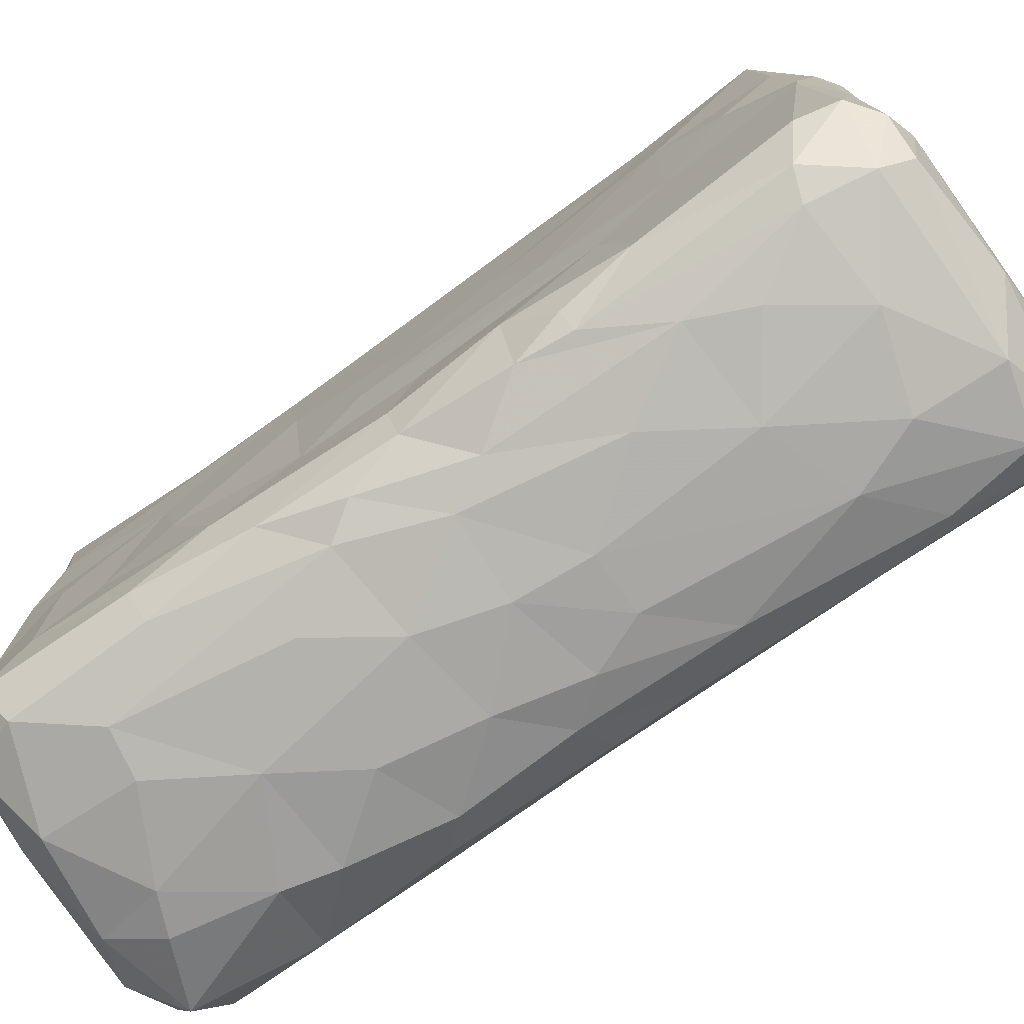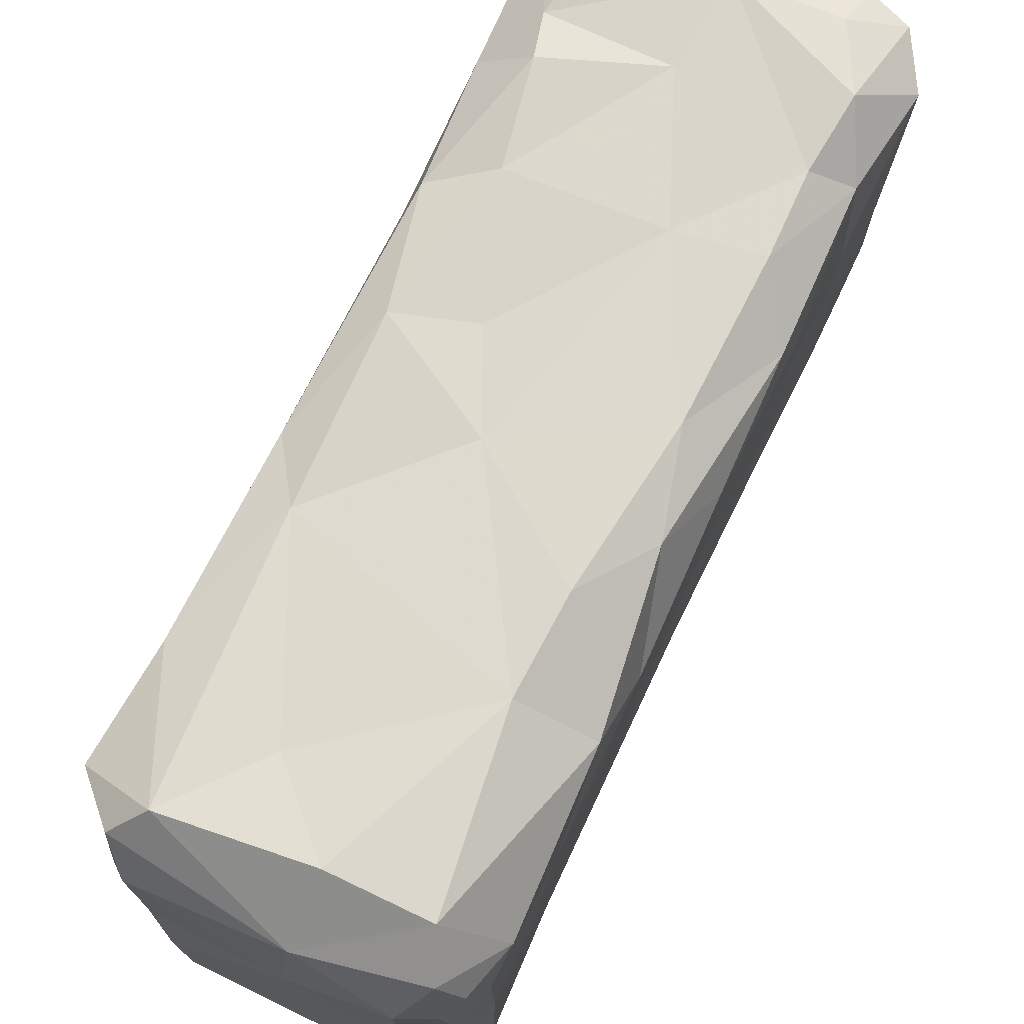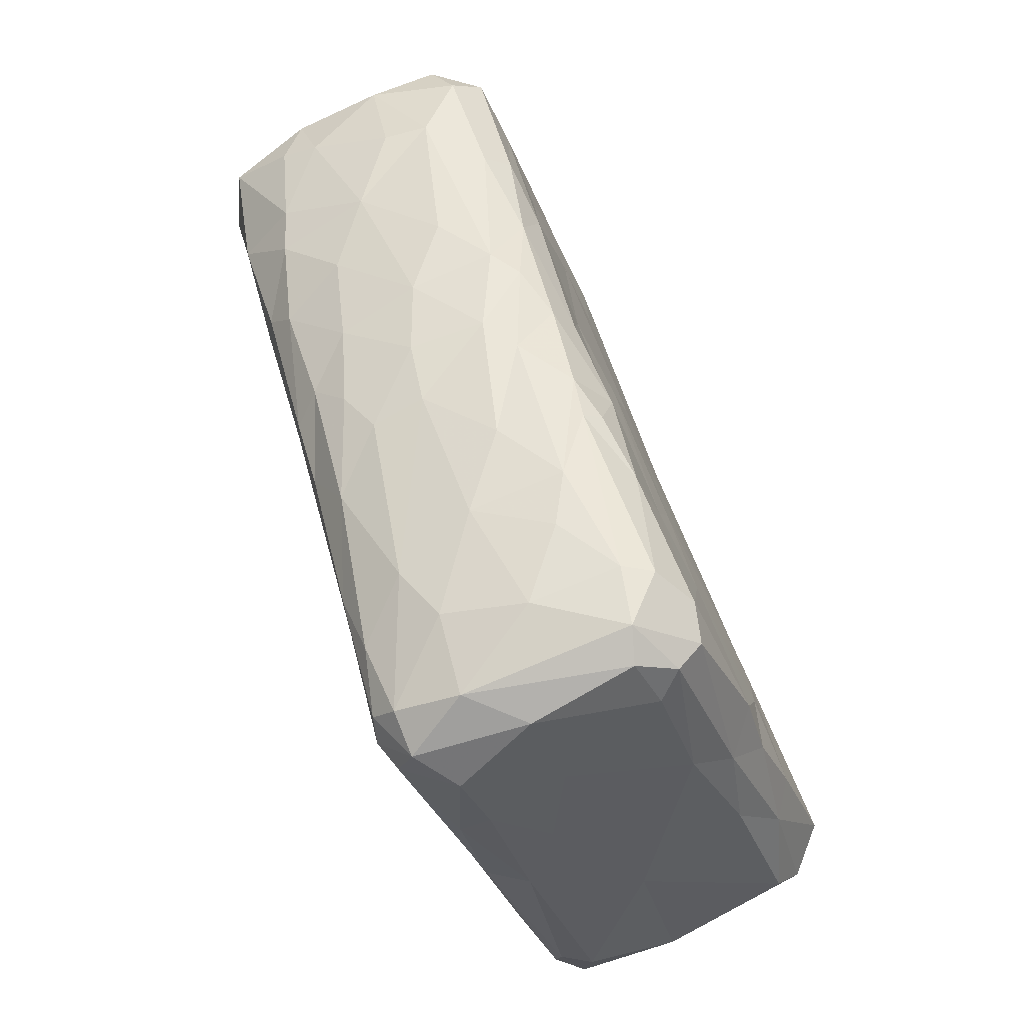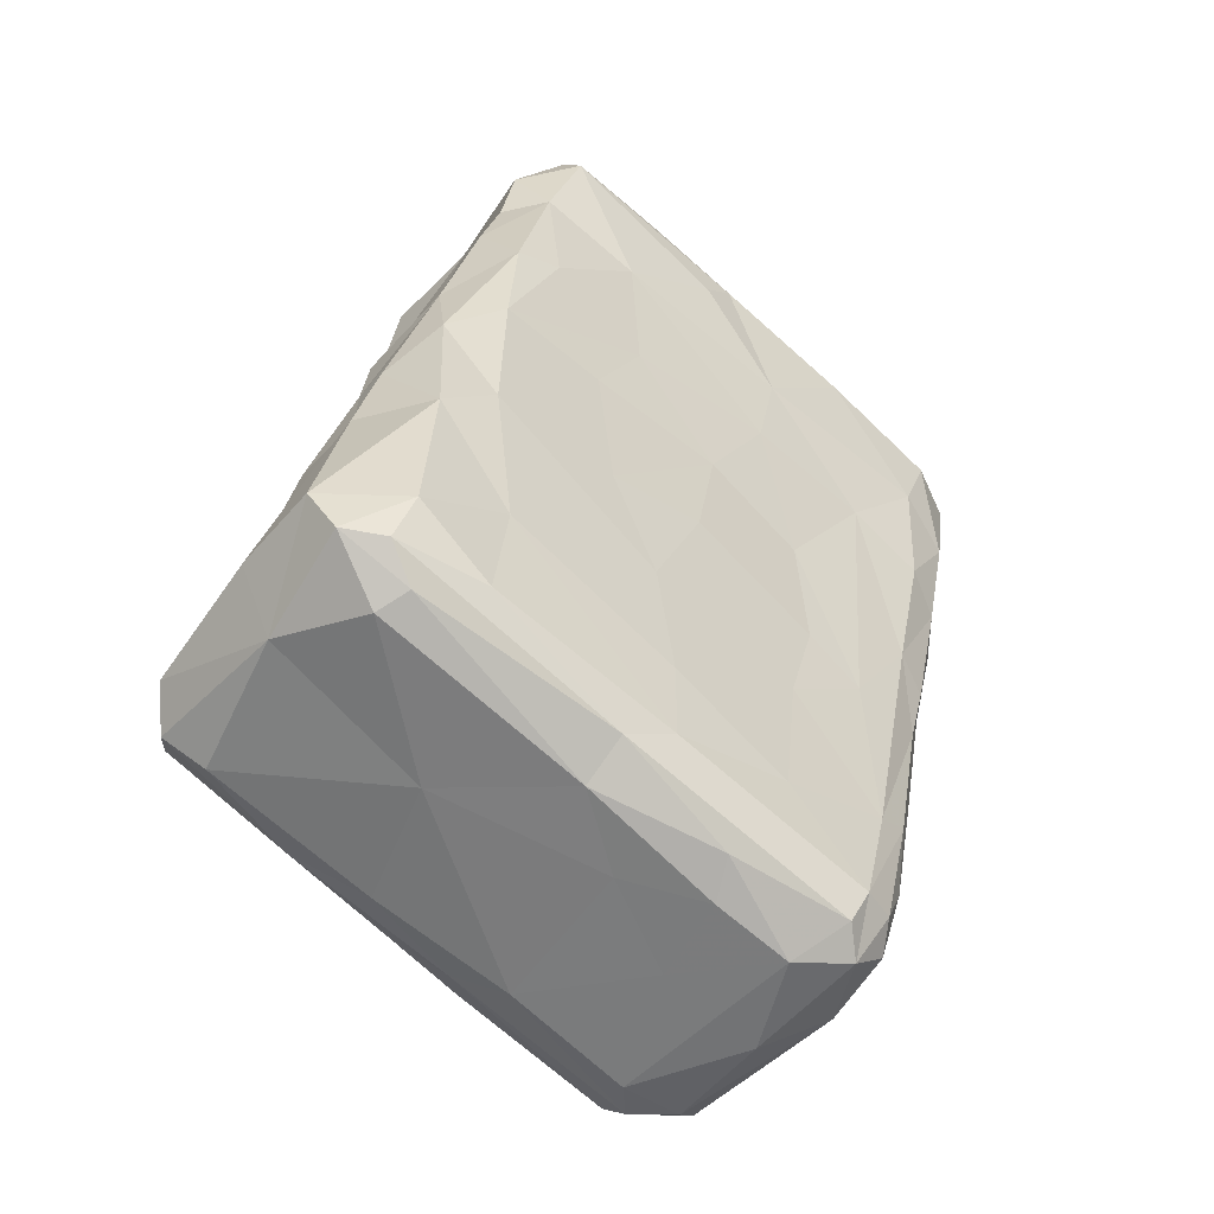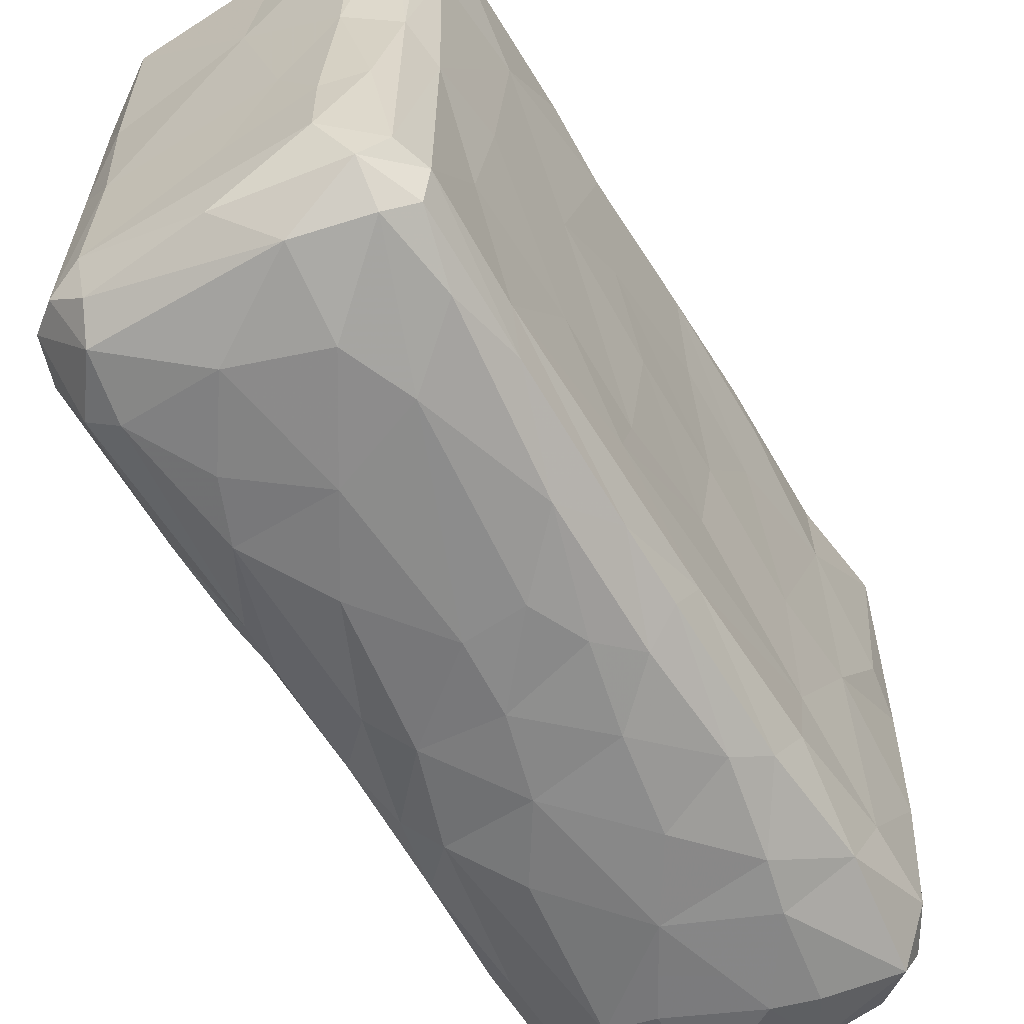
<metadata>
{"format":"obj","ext":"obj","renderer":"f3d","projection":"perspective","resolution":1024,"background":"white","views":[{"elev":-77.1,"azim":-71.2,"up":"+Z"},{"elev":73.8,"azim":9.2,"up":"+Z"},{"elev":-33.9,"azim":-160.4,"up":"+Y"},{"elev":-72.8,"azim":49.3,"up":"+Y"},{"elev":-61.6,"azim":15.0,"up":"+Z"}]}
</metadata>
<code>
v 0.02308 0.0608 -0.05728
v -0.02345 -0.05975 -0.05722
v -0.03516 -0.009819 -0.04263
v 0.0186 -0.04032 -0.02382
v 0.002277 -0.07419 -0.05371
v 0.0378 0.02723 -0.02867
v 0.003534 0.08365 -0.004209
v -0.005257 0.05153 0.05567
v 0.009376 -0.07464 -0.005738
v 0.01469 0.05376 0.0545
v -0.0009282 3.855e-05 -0.05916
v 0.04368 0.04117 -0.003727
v -0.005472 0.02964 -0.05835
v -0.01571 0.02106 -0.05634
v 0.01562 0.02544 -0.05878
v -0.02105 -0.002439 -0.05598
v -0.04134 -0.03166 0.02606
v -0.04181 -0.07198 0.04348
v -0.01934 0.01021 0.05523
v -0.02062 0.03092 -0.05103
v 0.03602 0.01418 0.0514
v 0.04854 0.05336 0.01612
v 0.03055 -0.002722 0.02817
v -0.007036 0.03416 0.05493
v 0.02394 -0.02667 0.0192
v 0.01732 0.07972 -0.0133
v -0.0285 -0.04476 -0.0572
v -0.02127 0.03826 -0.04328
v 0.0307 0.06182 -0.05612
v -0.049 -0.05684 -0.04328
v -0.02247 -0.05342 0.05642
v -0.007512 0.07822 0.04669
v 0.01412 -0.0483 -0.05109
v 0.02148 -0.01998 -0.0508
v 0.003816 0.08467 0.0442
v -0.01035 -0.07401 -0.05492
v -0.03915 -0.05409 -0.05458
v -0.04344 -0.03808 -0.0183
v 0.02357 -8.445e-05 0.05799
v -0.003206 -0.08339 0.001327
v -0.01409 -0.06835 0.05902
v -0.04935 -0.05989 0.02206
v 0.002787 -0.0806 0.05319
v -0.02646 0.007797 -0.05082
v -0.004829 -0.08321 -0.04002
v 0.00814 -0.06062 -0.05378
v 0.04965 0.06452 0.02938
v 0.02085 0.06891 0.05499
v -0.03284 -0.01987 -0.05365
v -0.04912 -0.058 0.04854
v 0.004766 0.08403 0.01581
v -0.01015 0.07413 0.02191
v 0.03047 -0.006117 0.04819
v -0.04934 -0.06421 -0.04146
v 0.01122 0.07382 -0.05531
v -0.01694 0.05117 -0.04835
v 0.0007928 -0.08071 -0.04869
v 0.02031 -0.002477 -0.05557
v -0.005054 0.05947 0.05392
v 0.02842 -0.004163 -0.0444
v -0.01459 0.05936 -0.02668
v -0.04921 -0.06231 0.002927
v 0.03795 0.01849 0.04379
v -0.02886 0.00869 0.003602
v -0.04444 -0.05454 -0.05162
v -0.02978 0.004123 -0.02904
v -0.008725 0.07812 -0.02845
v -0.03928 -0.02617 -0.02743
v 0.01333 -0.02884 -0.05598
v 0.01295 -0.00762 -0.05777
v -0.01818 0.03158 0.05135
v 0.04049 0.04239 -0.05021
v -0.01257 0.06923 -0.03798
v 0.02948 -0.0003315 -0.01815
v 0.01019 0.08269 0.02291
v -0.003569 -0.01269 -0.05922
v -0.02104 0.01667 -0.05435
v -0.02104 0.03156 0.0403
v -0.01842 0.04783 -0.01801
v -0.02055 -0.07778 -0.04786
v -0.00596 0.07254 -0.05353
v 0.0392 0.07327 -0.02408
v 0.001889 -0.07304 0.05888
v 0.01185 -0.07225 0.04621
v 0.005322 -0.07995 -0.04375
v -0.03333 -0.007455 0.04057
v -0.01228 -0.08089 -0.01189
v -0.02988 -0.03373 -0.05678
v 0.007626 -0.07277 -0.05039
v 0.009395 -0.0765 0.03008
v 0.04952 0.06014 -0.01672
v -0.04737 -0.05 0.006858
v 0.03794 0.06441 0.05584
v 0.01379 -0.06134 -0.001952
v 0.002076 -0.08217 -0.02186
v -0.005028 -0.08306 -0.02555
v 0.04304 0.04079 0.05103
v -0.04208 -0.07146 0.01131
v -0.001851 0.08334 -0.01224
v -0.00981 0.0769 -0.04691
v -0.034 -0.007975 0.01245
v 0.02859 0.07153 -0.05337
v 0.038 0.02436 -0.004554
v 0.01771 0.02853 0.05529
v 0.02364 -0.0215 -0.02492
v 0.04738 0.06682 0.05153
v 0.01532 -0.05864 0.03238
v -0.007465 -0.05927 -0.05811
v 0.0413 0.07104 0.052
v 0.02579 -0.01883 0.001714
v -0.0008962 0.01476 -0.05912
v -0.0119 0.06979 -0.00757
v -0.02345 0.02515 -0.0257
v 0.004137 0.08247 0.05129
v 0.05015 0.05717 0.04973
v -0.04207 -0.03582 0.04147
v 0.03675 0.07549 -0.0004658
v 0.01807 0.08053 0.04476
v -0.01381 0.05325 0.04745
v -0.001797 0.08359 -0.0431
v 0.01395 0.07874 -0.04909
v 0.006779 -0.08044 0.04637
v -0.02061 -0.07878 0.01837
v 0.03577 0.01506 0.02304
v -0.03945 -0.0708 -0.04911
v -0.04662 -0.06687 0.02489
v -0.02732 0.01475 -0.01309
v -0.04101 -0.0724 -0.03863
v 0.02529 -0.006633 -0.05134
v 0.01913 -0.04427 0.05049
v 0.0357 0.03991 0.0567
v 0.006262 -0.01583 -0.05853
v 0.01375 0.008139 -0.0583
v 0.04342 0.03816 0.03126
v 0.001992 0.07273 0.0563
v -0.00908 0.07751 0.002133
v -0.02022 -0.07855 -0.02865
v 0.04276 0.07224 -0.008848
v -0.04038 -0.06514 -0.053
v -0.0133 0.04934 -0.05362
v 0.01114 0.08145 -0.03959
v -0.03534 -0.01849 -0.04999
v -0.001551 0.05874 -0.05698
v -0.04049 -0.03106 -0.04699
v 0.02272 -0.02523 -0.03658
v 0.03136 0.002391 0.002479
v 0.006764 0.05761 -0.05807
v -0.005908 0.0109 0.05437
v 0.0003408 -0.04928 -0.05804
v 0.005589 -0.08011 0.001708
v 0.01941 -0.04194 0.006298
v 0.03196 0.02596 0.05753
v 0.04578 0.06765 -0.04314
v -0.03089 -0.01054 -0.0527
v -0.03678 -0.01634 -0.01196
v 0.01109 0.04057 -0.0591
v 0.04655 0.06991 0.03119
v 0.04429 0.04598 -0.03904
v -0.04403 -0.0384 0.01823
v -0.02857 0.009053 -0.04389
v 0.04823 0.06696 0.002042
v 0.0417 0.07367 0.03721
v -0.003289 -0.005936 0.05522
v 0.02696 0.01726 -0.05542
v -0.0252 0.01875 0.02911
v 0.04366 0.06396 -0.05132
v 0.03714 0.02415 -0.04381
v -0.04011 -0.07285 -0.01485
v -0.01616 0.05295 0.006991
v -3.017e-05 0.08045 -0.05076
v 0.01191 -0.06421 -0.02656
v 0.03879 0.07301 -0.0462
v 0.006795 -0.04196 0.05864
v 0.01223 -0.02612 0.05863
v 0.04059 0.05187 0.05783
v -0.01311 -0.0396 -0.05902
v -0.02749 -0.01952 0.05421
v -0.02276 0.02885 0.01155
v 0.0232 -0.03272 0.04282
v 0.03305 0.02125 -0.0515
v 0.04828 0.06007 -0.04101
v 0.003293 -0.08297 0.03951
v 0.0377 0.07528 0.02109
v -0.01471 0.003485 -0.05752
v 0.01434 -0.05359 -0.04545
v -0.002577 -0.08412 0.04148
v -0.002449 0.08277 0.02904
v 0.02328 -0.01688 0.05551
v -0.04414 -0.06702 0.0513
v -0.04138 -0.03991 0.05134
v -0.04557 -0.06933 -0.04305
v -0.03814 -0.06398 0.05674
v 0.04979 0.06112 0.01137
v -0.05033 -0.06109 -0.01158
v -0.03125 -0.007888 0.05014
v -0.04559 -0.06859 -0.006572
v 0.04625 0.06881 -0.01662
v 0.00913 -0.07466 -0.04456
v -0.01739 -0.07858 0.04984
v -0.01797 -0.02292 -0.05848
v 0.02848 0.03498 -0.05675
v 0.0288 0.04451 -0.05706
f 36 125 139
f 139 65 37
f 36 139 2
f 37 2 139
f 36 80 125
f 80 36 57
f 57 36 5
f 5 36 108
f 36 2 108
f 2 37 27
f 88 27 37
f 49 37 65
f 65 144 49
f 88 37 49
f 2 27 176
f 2 176 108
f 200 176 88
f 27 88 176
f 176 149 108
f 200 76 176
f 149 176 76
f 144 142 49
f 49 142 154
f 200 88 16
f 200 16 184
f 16 88 154
f 49 154 88
f 16 154 44
f 200 184 76
f 184 11 76
f 128 191 125
f 80 128 125
f 191 139 125
f 139 191 54
f 54 65 139
f 54 30 65
f 168 191 128
f 128 137 168
f 54 194 30
f 80 45 128
f 128 45 137
f 45 80 57
f 45 96 137
f 96 87 137
f 87 96 40
f 191 168 196
f 98 196 168
f 191 196 54
f 54 196 194
f 196 98 126
f 123 98 168
f 194 196 62
f 196 126 62
f 194 62 92
f 137 87 168
f 168 87 123
f 87 40 123
f 144 65 30
f 30 68 144
f 68 30 38
f 194 38 30
f 142 144 3
f 144 68 3
f 154 142 3
f 3 44 154
f 3 160 44
f 3 68 66
f 68 155 127
f 38 194 92
f 38 92 159
f 155 38 159
f 68 38 155
f 101 64 155
f 40 186 123
f 62 42 92
f 62 126 42
f 18 126 98
f 42 126 50
f 186 43 199
f 98 123 18
f 199 18 123
f 189 126 18
f 126 189 50
f 199 189 18
f 189 199 192
f 50 189 192
f 192 190 50
f 123 186 199
f 41 192 199
f 199 43 83
f 41 199 83
f 192 41 31
f 41 83 173
f 92 42 159
f 42 50 159
f 159 50 17
f 155 159 101
f 159 17 101
f 17 116 86
f 86 101 17
f 86 165 101
f 17 50 116
f 50 190 116
f 116 190 195
f 192 177 190
f 173 31 41
f 31 177 192
f 31 173 177
f 116 195 86
f 190 177 195
f 173 163 177
f 177 163 19
f 177 19 195
f 19 163 148
f 16 77 184
f 77 16 44
f 11 184 111
f 184 77 14
f 44 20 77
f 77 20 14
f 184 14 111
f 14 13 111
f 20 140 14
f 56 140 20
f 14 143 13
f 143 14 140
f 140 56 81
f 140 81 143
f 81 56 100
f 81 100 170
f 66 160 3
f 66 68 127
f 44 160 20
f 160 28 20
f 28 160 113
f 160 66 113
f 28 56 20
f 73 56 28
f 113 79 28
f 73 28 61
f 79 61 28
f 127 155 64
f 66 127 113
f 64 178 127
f 113 127 178
f 178 79 113
f 61 79 169
f 79 178 169
f 100 56 73
f 170 100 120
f 73 67 100
f 67 120 100
f 120 67 99
f 73 61 112
f 112 61 169
f 73 112 67
f 67 112 136
f 67 136 99
f 112 169 136
f 99 136 187
f 64 101 165
f 64 165 178
f 165 78 178
f 178 78 169
f 86 78 165
f 78 86 195
f 78 195 71
f 19 71 195
f 148 24 19
f 169 78 52
f 52 78 119
f 78 71 119
f 8 71 24
f 19 24 71
f 8 119 71
f 119 8 59
f 119 59 32
f 169 52 136
f 52 187 136
f 187 52 32
f 119 32 52
f 187 32 35
f 35 32 114
f 32 59 135
f 114 32 135
f 89 57 5
f 46 89 5
f 108 149 5
f 149 46 5
f 46 33 89
f 149 69 46
f 33 46 69
f 76 132 149
f 149 132 69
f 69 34 33
f 70 69 132
f 58 69 70
f 129 34 58
f 69 58 34
f 76 11 132
f 11 70 132
f 70 11 133
f 70 133 58
f 95 96 45
f 96 95 40
f 89 198 57
f 57 198 85
f 57 85 45
f 95 45 85
f 185 198 33
f 89 33 198
f 198 185 171
f 9 85 198
f 198 171 9
f 150 95 85
f 85 9 150
f 171 94 9
f 40 182 186
f 150 40 95
f 40 150 182
f 185 145 4
f 105 4 145
f 185 4 171
f 33 34 185
f 60 145 185
f 34 60 185
f 34 129 60
f 180 60 129
f 145 74 105
f 60 6 145
f 145 6 74
f 4 94 171
f 94 4 151
f 110 151 105
f 4 105 151
f 105 74 110
f 110 74 146
f 90 150 9
f 94 107 9
f 9 107 90
f 94 151 107
f 122 182 150
f 150 90 122
f 84 90 107
f 182 43 186
f 90 84 122
f 122 43 182
f 130 84 107
f 84 43 122
f 43 84 83
f 84 130 83
f 110 25 151
f 179 107 151
f 151 25 179
f 25 110 146
f 146 23 25
f 179 130 107
f 83 130 173
f 130 174 173
f 179 188 130
f 25 23 179
f 173 174 163
f 188 174 130
f 174 188 39
f 174 39 163
f 179 23 53
f 53 188 179
f 53 21 188
f 39 188 21
f 111 133 11
f 133 111 15
f 164 58 133
f 156 15 111
f 201 164 15
f 15 164 133
f 164 129 58
f 164 180 129
f 164 201 180
f 13 156 111
f 15 156 201
f 201 156 202
f 143 156 13
f 156 143 147
f 147 1 156
f 1 202 156
f 202 1 29
f 72 180 201
f 166 72 202
f 201 202 72
f 147 143 55
f 1 147 55
f 55 143 81
f 55 102 1
f 170 55 81
f 55 170 121
f 166 202 29
f 102 29 1
f 102 166 29
f 55 121 102
f 166 102 172
f 167 60 180
f 60 167 6
f 6 103 74
f 180 72 167
f 158 167 72
f 6 167 158
f 181 158 72
f 181 72 166
f 6 158 12
f 6 12 103
f 181 91 158
f 74 103 146
f 158 91 12
f 12 91 193
f 12 193 22
f 121 170 120
f 121 120 141
f 26 82 141
f 166 153 181
f 102 121 172
f 141 172 121
f 141 82 172
f 166 172 153
f 82 197 153
f 172 82 153
f 120 99 141
f 7 75 26
f 117 26 75
f 197 91 153
f 181 153 91
f 82 26 117
f 117 138 82
f 197 82 138
f 197 138 161
f 91 197 193
f 161 193 197
f 138 157 161
f 141 99 26
f 26 99 7
f 103 124 146
f 124 23 146
f 124 134 63
f 103 134 124
f 134 103 12
f 22 134 12
f 39 104 163
f 163 104 148
f 39 152 104
f 148 104 24
f 53 23 124
f 53 63 21
f 53 124 63
f 152 39 21
f 24 104 10
f 152 131 104
f 24 10 8
f 104 131 10
f 97 21 63
f 63 134 97
f 97 134 115
f 115 134 22
f 152 21 97
f 131 152 97
f 175 48 131
f 115 175 97
f 131 97 175
f 51 75 7
f 75 162 183
f 75 118 162
f 193 161 47
f 161 157 47
f 75 183 117
f 117 183 138
f 138 183 157
f 99 187 7
f 7 187 51
f 51 187 35
f 51 35 75
f 35 118 75
f 8 10 59
f 48 59 10
f 59 48 135
f 10 131 48
f 118 35 114
f 135 48 114
f 48 109 118
f 114 48 118
f 193 47 115
f 22 193 115
f 157 106 47
f 106 115 47
f 162 118 109
f 157 183 162
f 162 109 106
f 106 157 162
f 93 109 48
f 175 93 48
f 106 93 175
f 175 115 106
f 109 93 106

</code>
